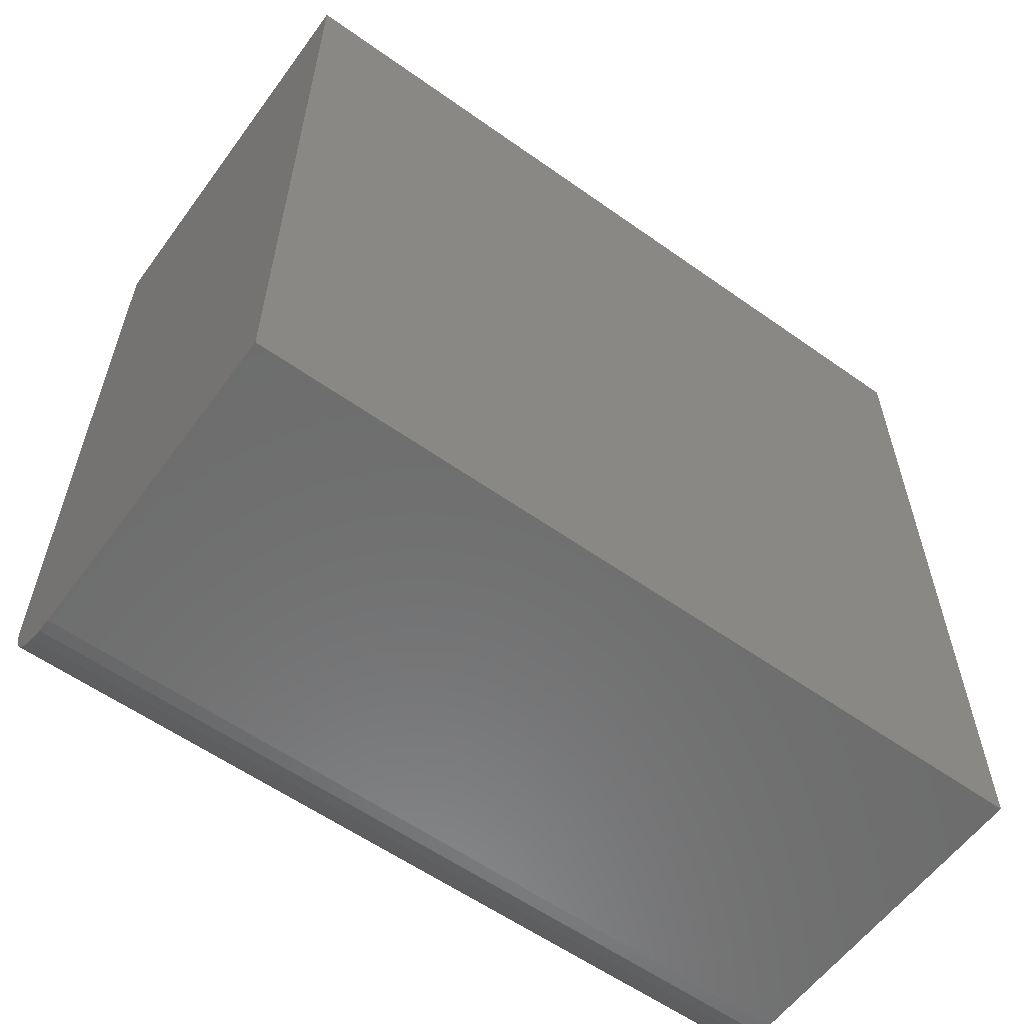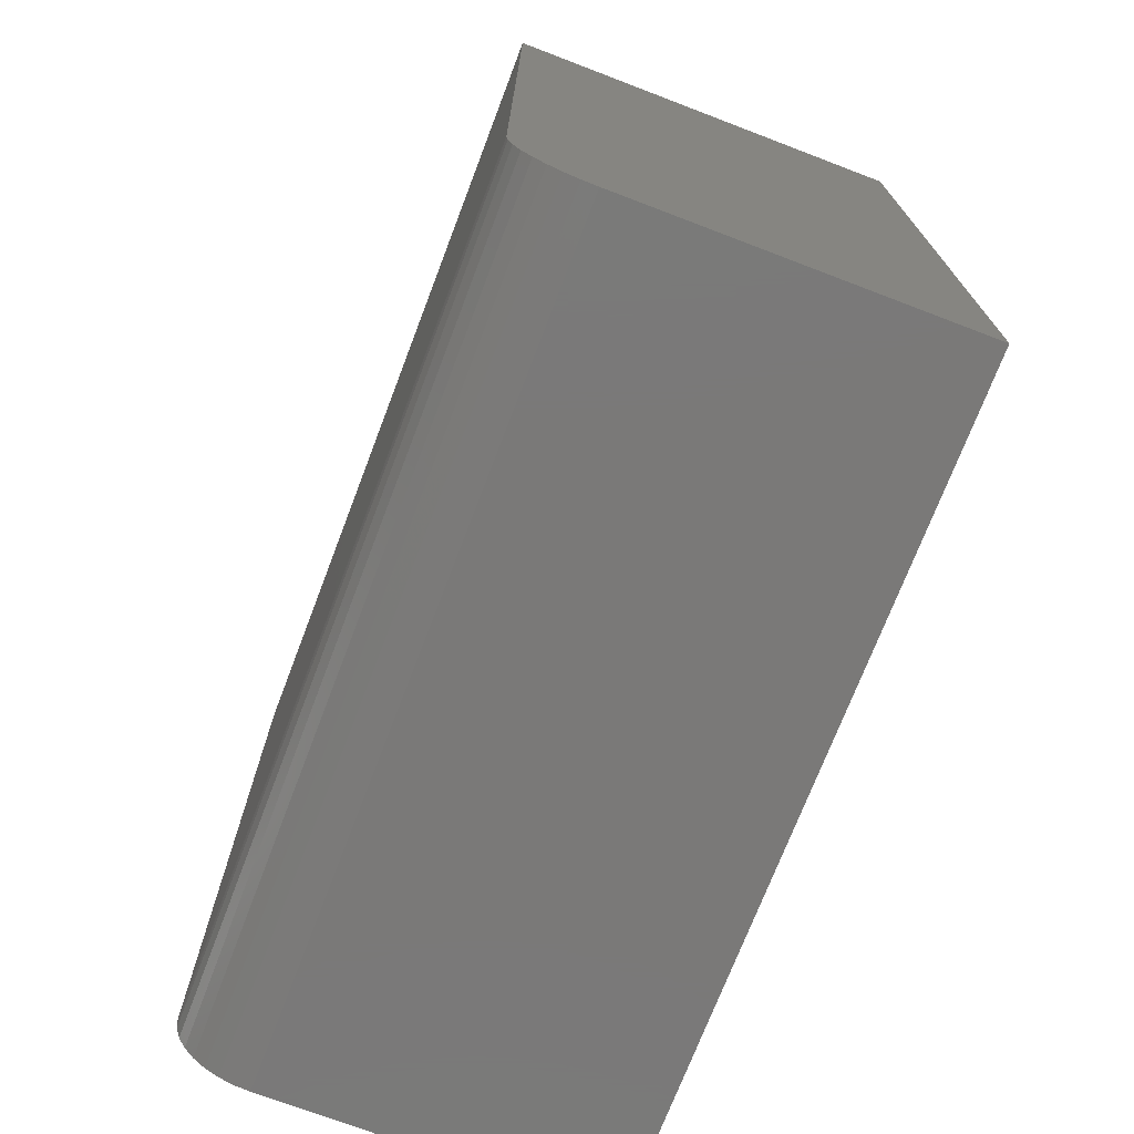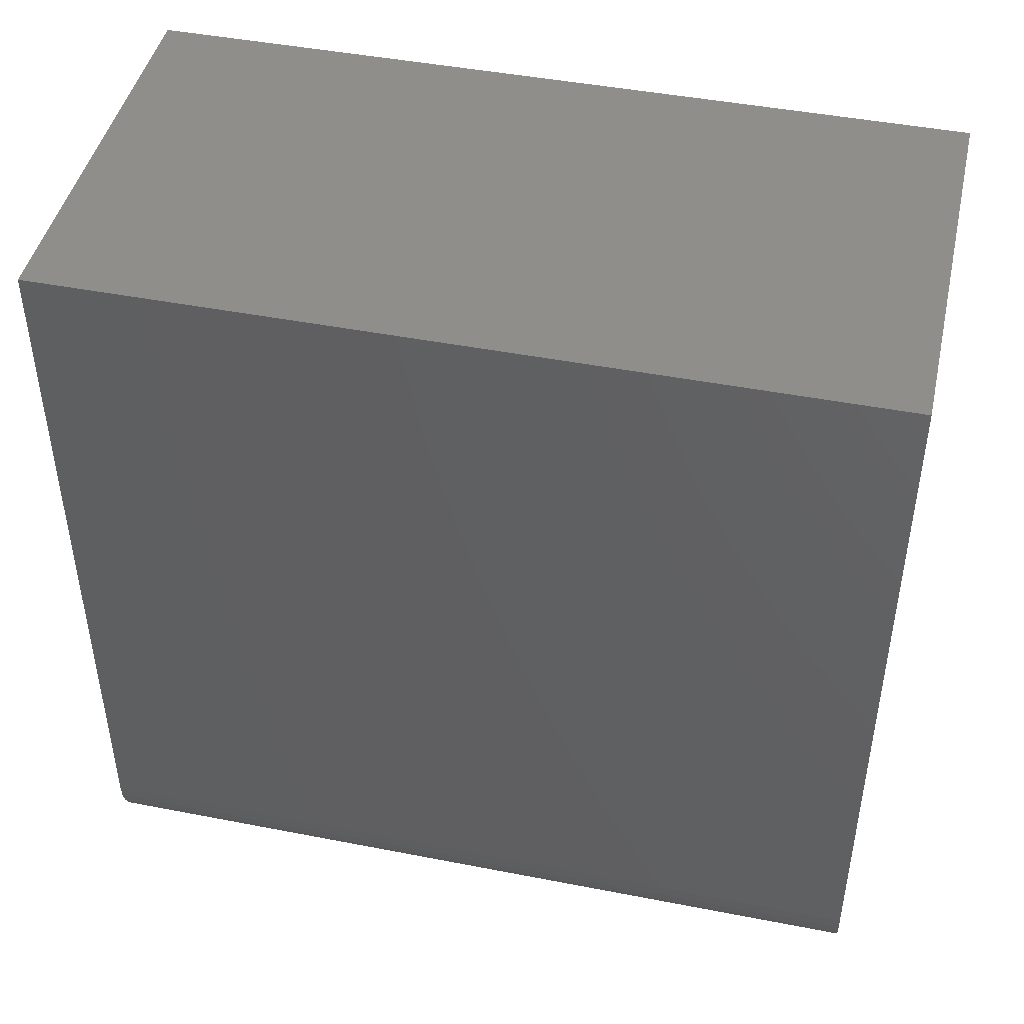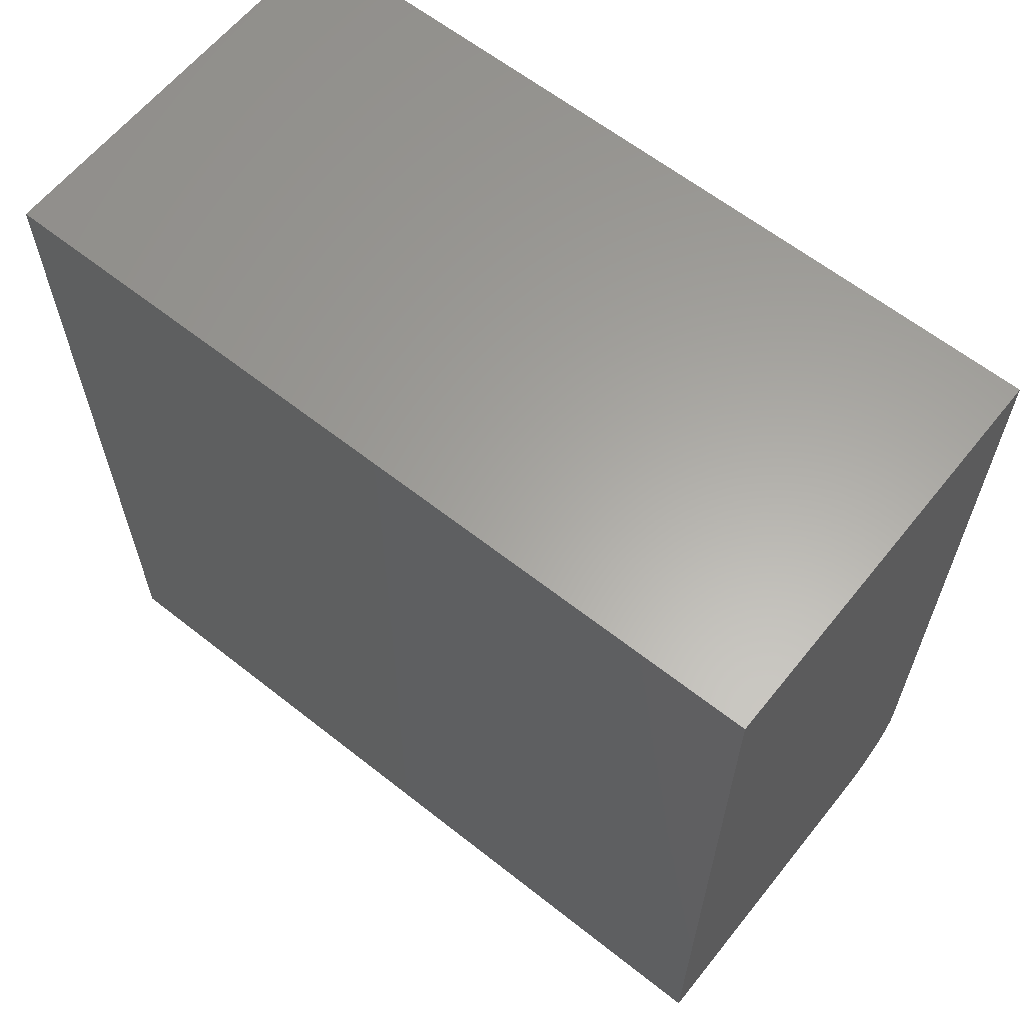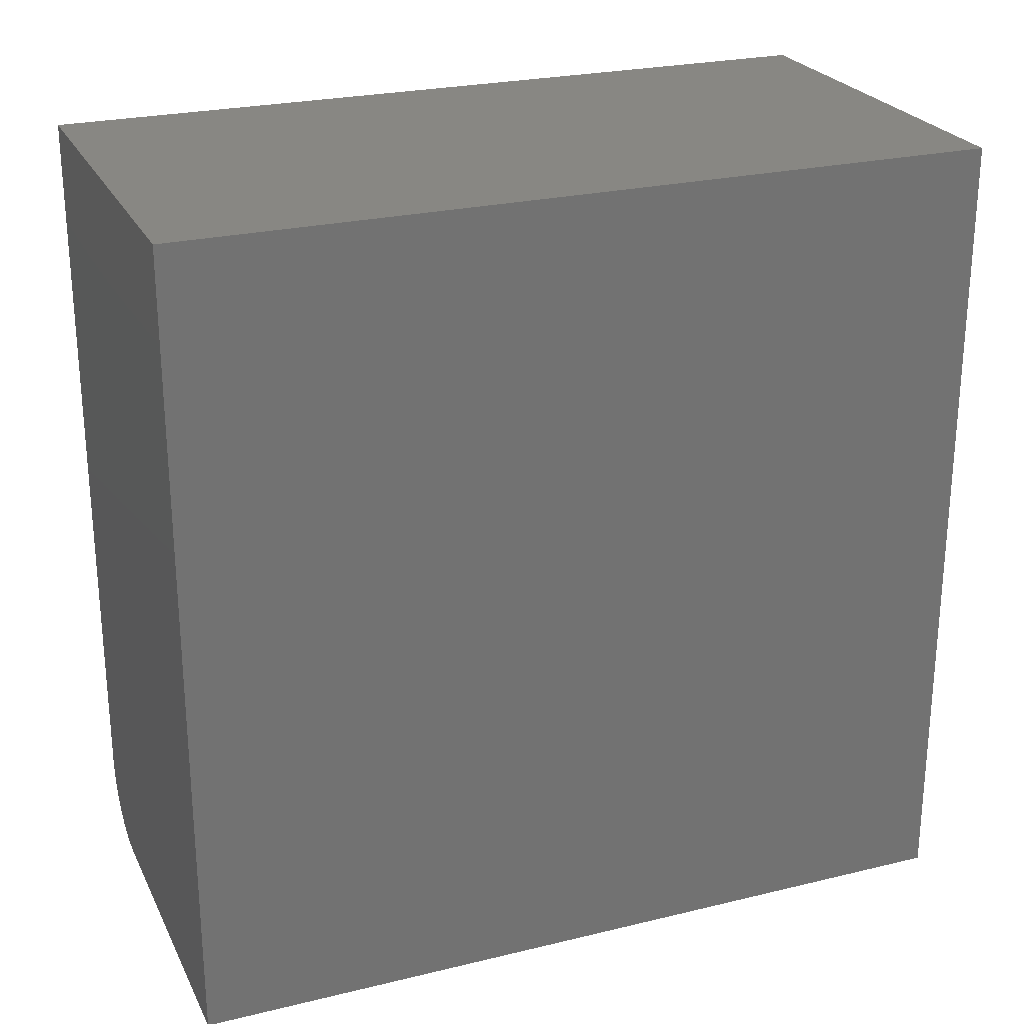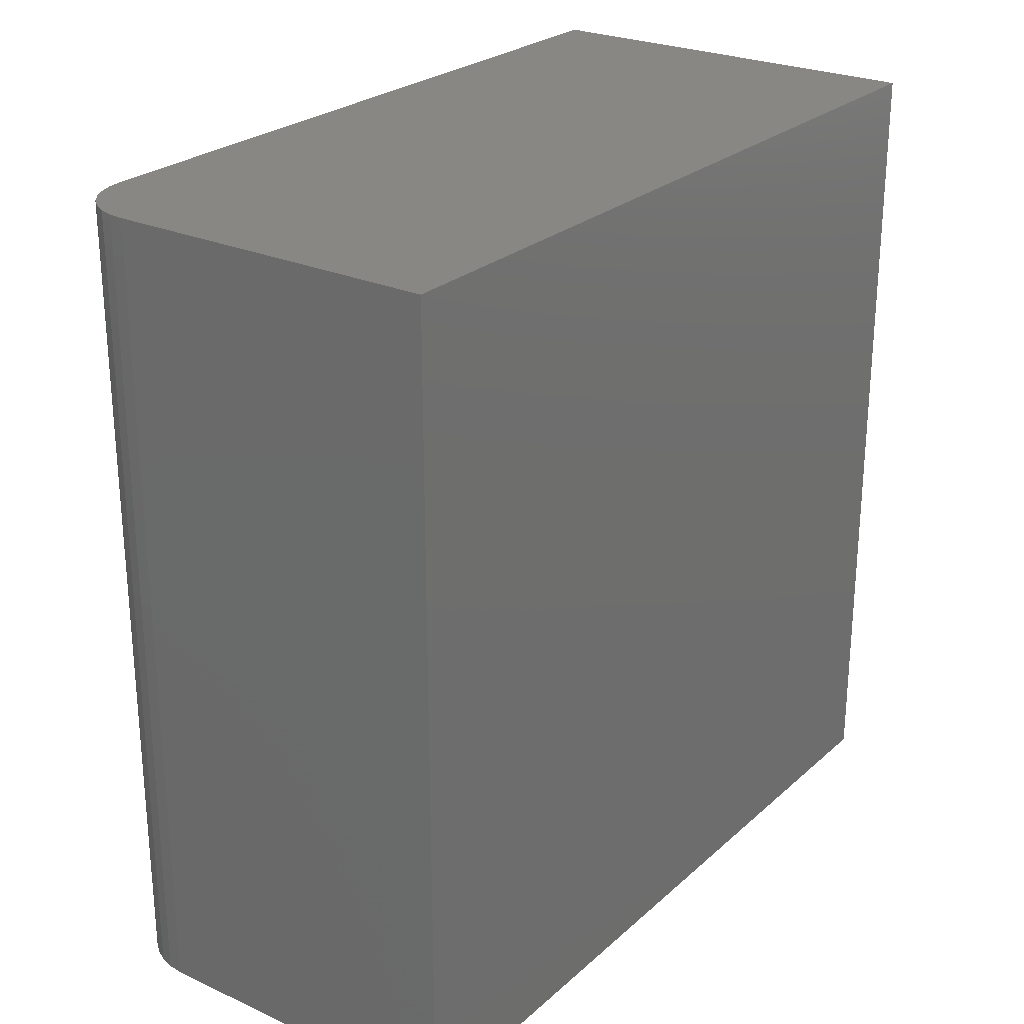
<metadata>
{"format":"stl","ext":"stl","renderer":"f3d","projection":"perspective","resolution":1024,"background":"white","views":[{"elev":-58.9,"azim":53.9,"up":"+Y"},{"elev":-72.5,"azim":-20.9,"up":"+Y"},{"elev":45.2,"azim":-77.3,"up":"+Y"},{"elev":62.1,"azim":128.7,"up":"+Y"},{"elev":24.9,"azim":68.5,"up":"+Y"},{"elev":25.5,"azim":36.0,"up":"+Z"}]}
</metadata>
<code>
# stl→obj: 24 verts, 44 faces
v 0.04688 -0.5 -2.87e-18
v 0.2526 -0.5 -1.547e-17
v 0.04688 -0.5 0.5
v 0.2526 -0.5 0.5
v 3.062e-17 0 0.5
v 0 0 0
v 5.551e-17 -0.4531 0.5
v 0 -0.4531 0
v 0.02894 -0.4964 0.5
v 0.03773 -0.4991 0.5
v 0.2526 0 0.5
v 0.0009007 -0.4623 0.5
v 0.003568 -0.4711 0.5
v 0.0079 -0.4792 0.5
v 0.01373 -0.4863 0.5
v 0.02083 -0.4921 0.5
v 0.03773 -0.4991 -2.31e-18
v 0.02894 -0.4964 -1.772e-18
v 0.02083 -0.4921 -1.276e-18
v 0.01373 -0.4863 -8.407e-19
v 0.0079 -0.4792 -4.837e-19
v 0.003568 -0.4711 -2.185e-19
v 0.0009007 -0.4623 -5.515e-20
v 0.2526 0 -1.547e-17
f 1 2 3
f 3 2 4
f 5 6 7
f 7 6 8
f 3 9 10
f 4 11 5
f 4 5 7
f 4 7 12
f 4 12 13
f 4 13 14
f 4 14 15
f 4 15 16
f 4 16 9
f 4 9 3
f 1 17 18
f 2 1 18
f 2 18 19
f 2 19 20
f 2 20 21
f 2 21 22
f 2 22 23
f 2 23 8
f 2 8 6
f 2 6 24
f 7 8 12
f 12 8 23
f 12 23 13
f 13 23 22
f 13 22 14
f 14 22 21
f 14 21 15
f 15 21 20
f 15 20 16
f 16 20 19
f 16 19 9
f 9 19 18
f 9 18 10
f 10 18 17
f 10 17 3
f 3 17 1
f 6 5 24
f 24 5 11
f 24 11 2
f 2 11 4

</code>
